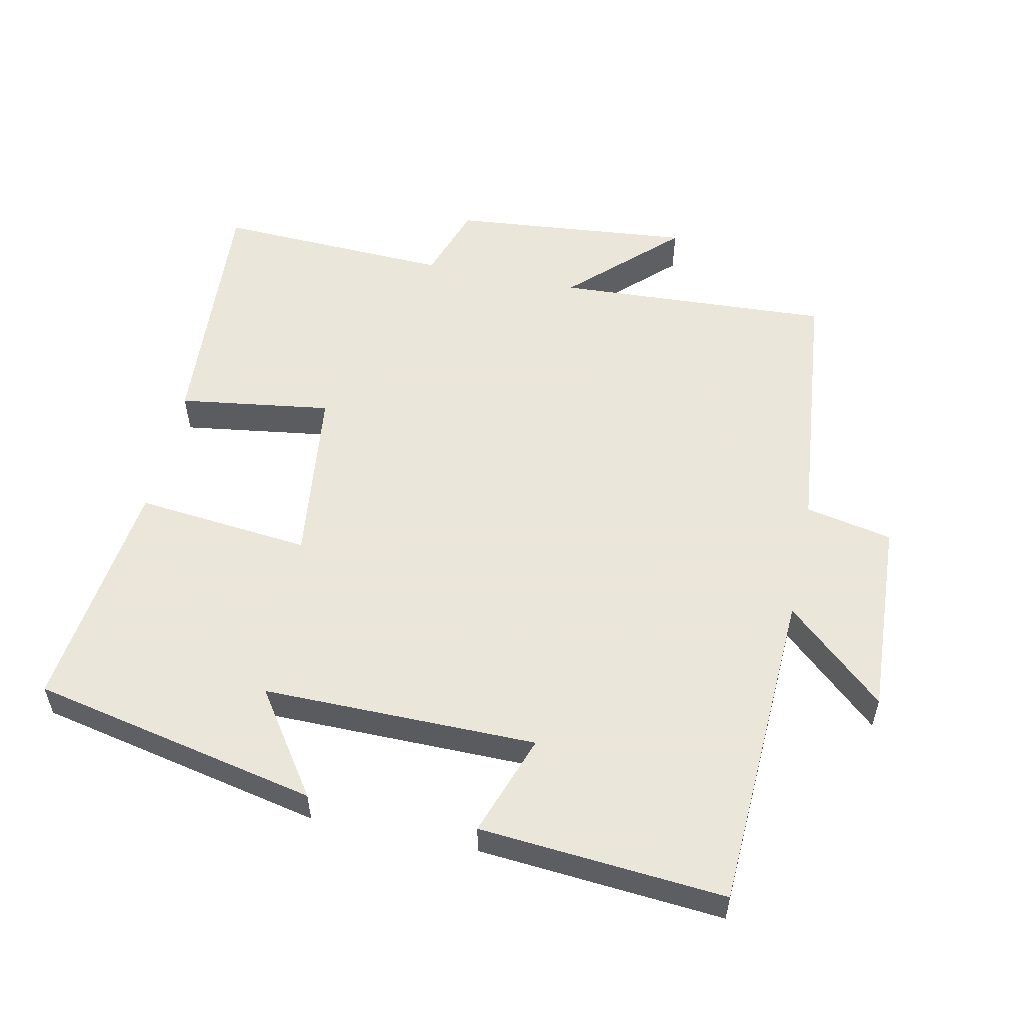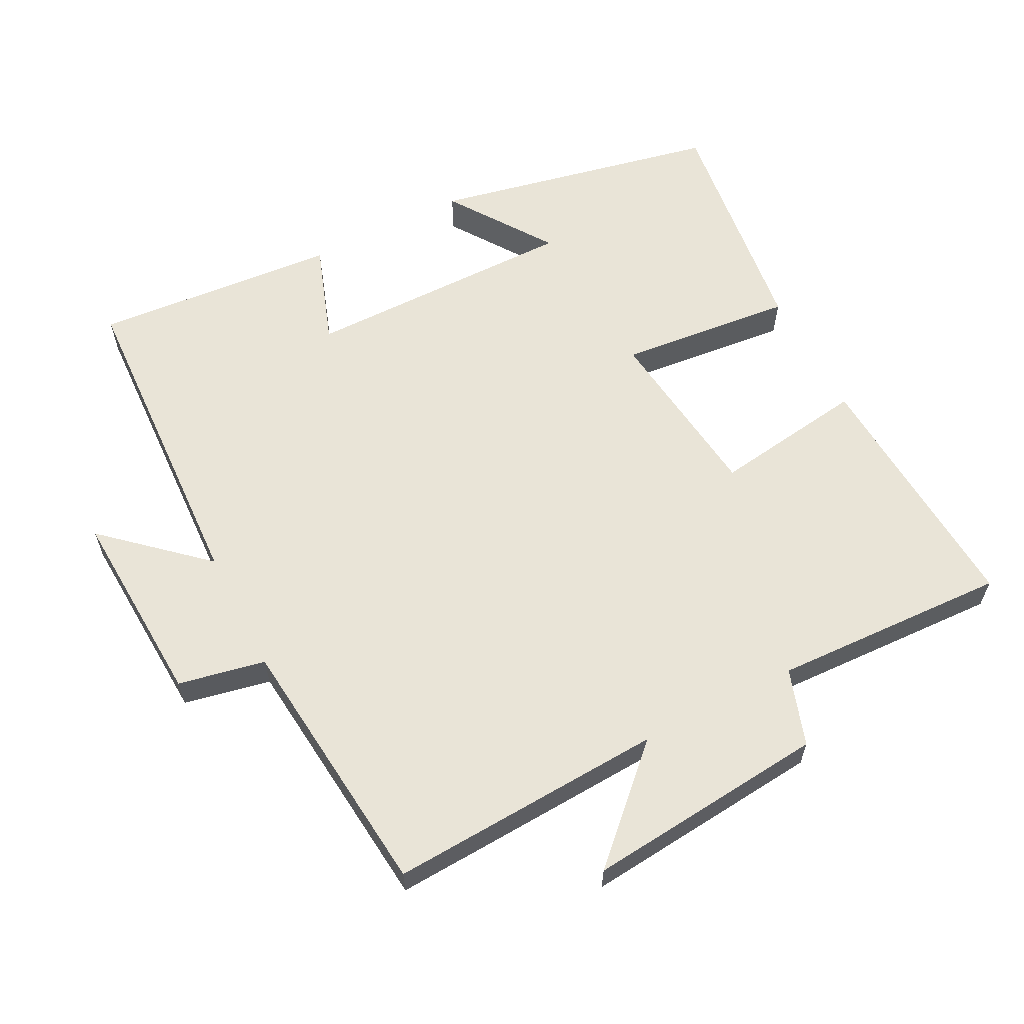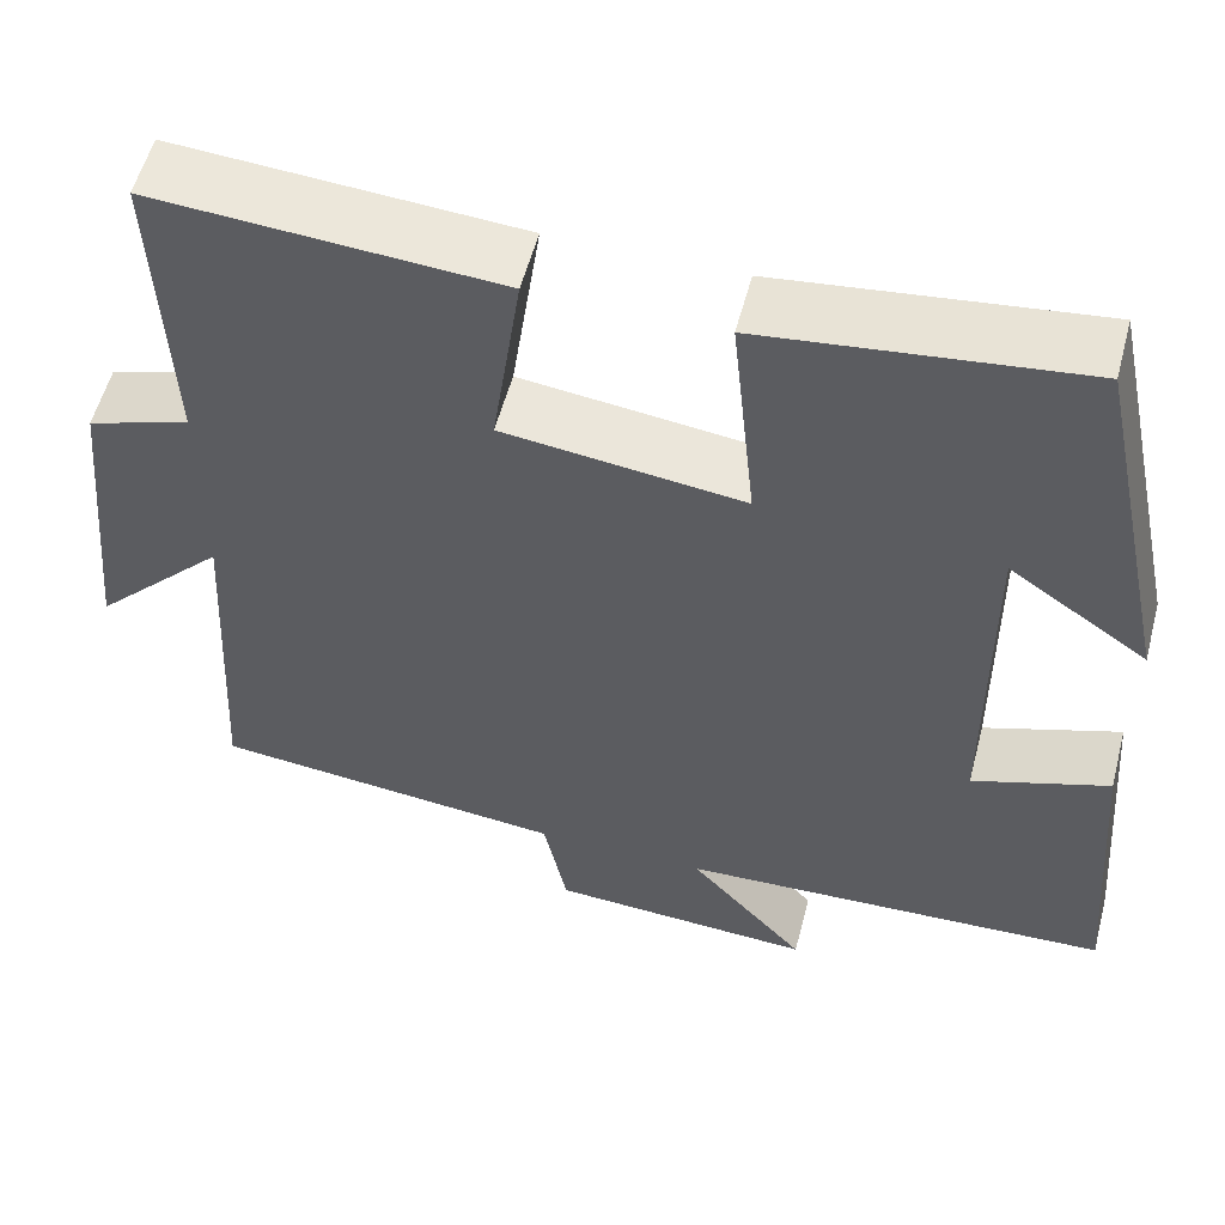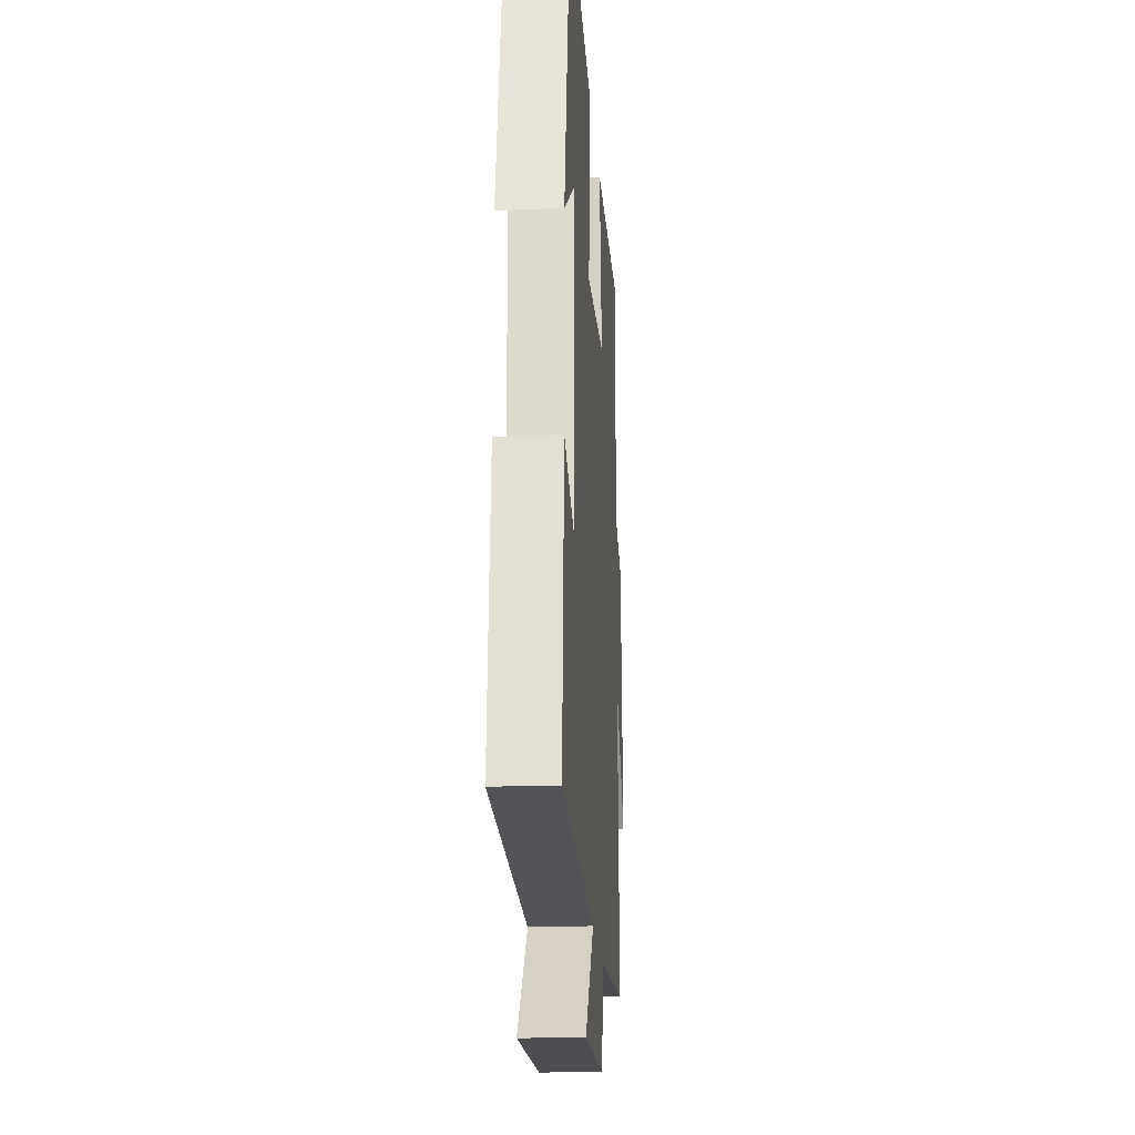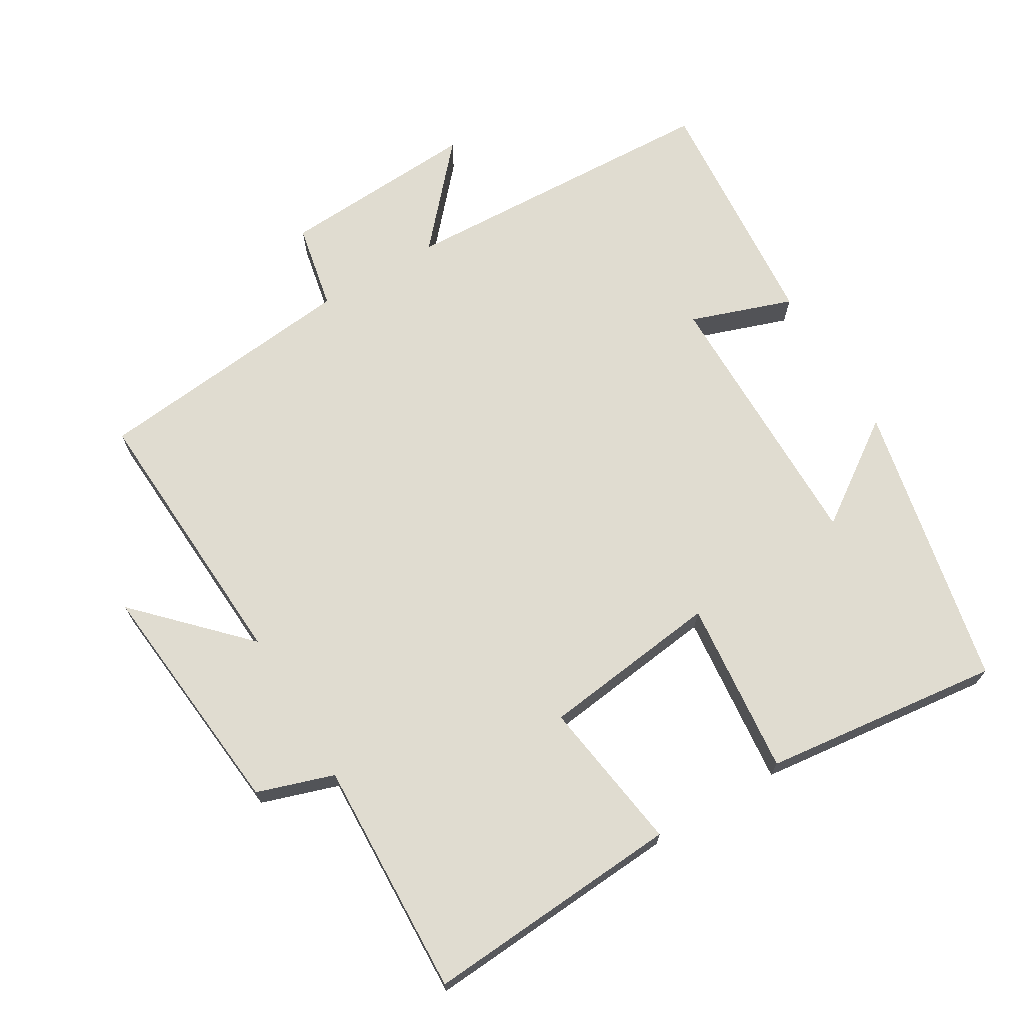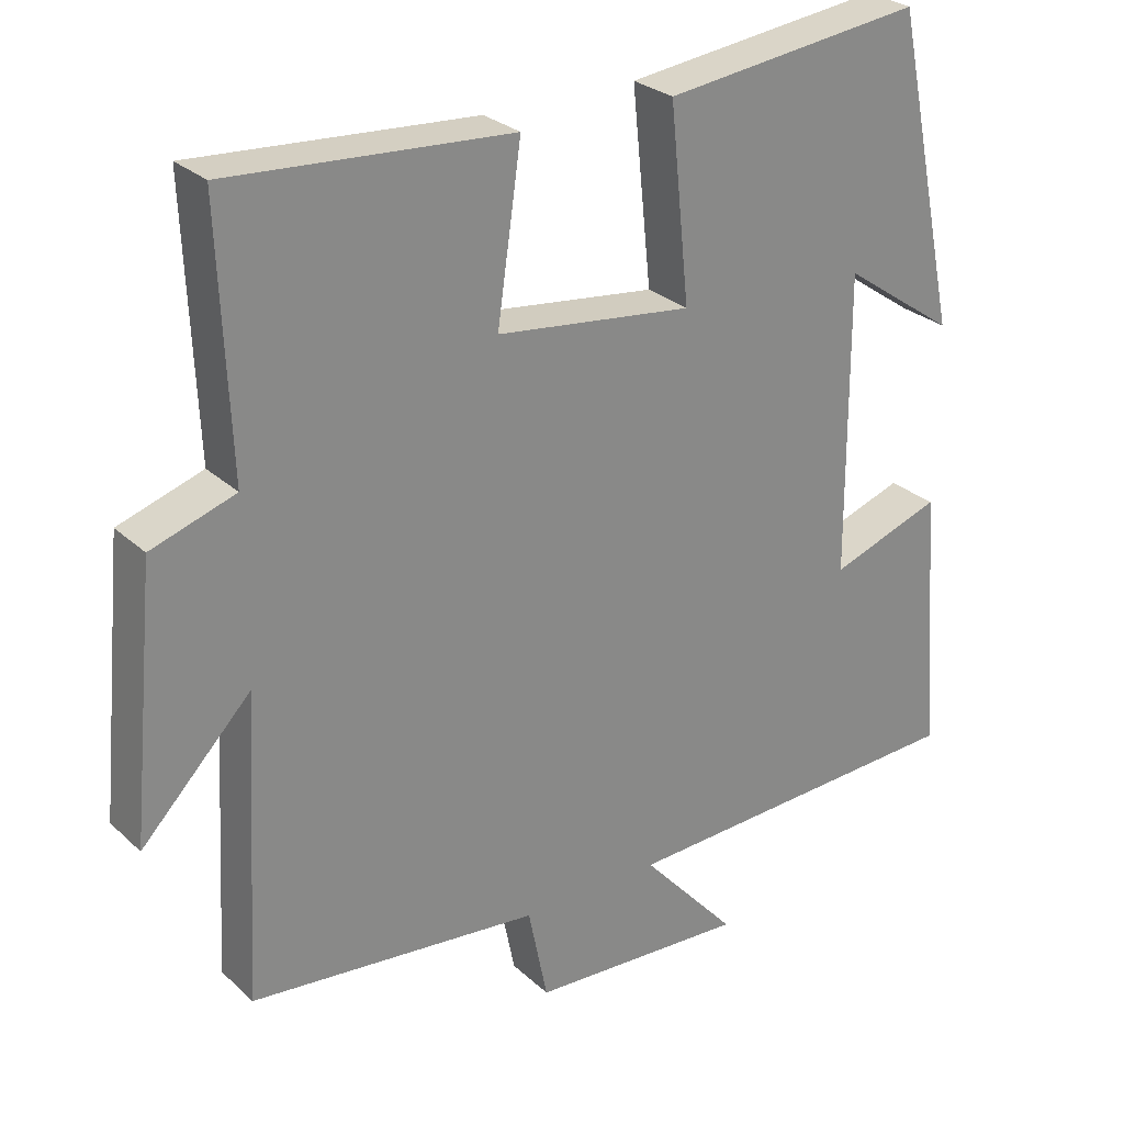
<metadata>
{"format":"obj","ext":"obj","renderer":"f3d","projection":"perspective","resolution":1024,"background":"white","views":[{"elev":55.0,"azim":102.0,"up":"+Y"},{"elev":61.0,"azim":-117.2,"up":"+Y"},{"elev":55.8,"azim":14.7,"up":"+Z"},{"elev":-20.2,"azim":93.9,"up":"+Z"},{"elev":69.5,"azim":-30.9,"up":"+Y"},{"elev":27.4,"azim":-36.1,"up":"+Z"}]}
</metadata>
<code>
v -0.514 0.07 0.525
v -0.138 0.07 0.5
v -0.17 0.07 0.277
v 0.092 0.07 0.245
v 0.066 0.07 0.5
v 0.412 0.07 0.542
v 0.5 0.07 0.124
v 0.349 0.07 0.228
v 0.351 0.07 -0.172
v 0.5 0.07 -0.12
v 0.529 0.07 -0.478
v 0.054 0.07 -0.5
v 0.182 0.07 -0.643
v -0.108 0.07 -0.627
v -0.134 0.07 -0.5
v -0.522 0.07 -0.46
v -0.5 0.07 -0.057
v -0.646 0.07 -0.208
v -0.612 0.07 0.144
v -0.5 0.07 0.181
v -0.514 0 0.525
v -0.138 0 0.5
v -0.17 0 0.277
v 0.092 0 0.245
v 0.066 0 0.5
v 0.412 0 0.542
v 0.5 0 0.124
v 0.349 0 0.228
v 0.351 0 -0.172
v 0.5 0 -0.12
v 0.529 0 -0.478
v 0.054 0 -0.5
v 0.182 0 -0.643
v -0.108 0 -0.627
v -0.134 0 -0.5
v -0.522 0 -0.46
v -0.5 0 -0.057
v -0.646 0 -0.208
v -0.612 0 0.144
v -0.5 0 0.181
f 17 18 19 20
f 15 16 17
f 15 17 20
f 12 13 14 15
f 9 10 11 12
f 8 9 12 15
f 5 6 7 8
f 4 5 8
f 4 8 15 20
f 20 1 2 3
f 3 4 20
f 40 39 38 37
f 37 36 35
f 40 37 35
f 35 34 33 32
f 32 31 30 29
f 35 32 29 28
f 28 27 26 25
f 28 25 24
f 40 35 28 24
f 23 22 21 40
f 40 24 23
f 1 21 22 2
f 2 22 23 3
f 3 23 24 4
f 4 24 25 5
f 5 25 26 6
f 6 26 27 7
f 7 27 28 8
f 8 28 29 9
f 9 29 30 10
f 10 30 31 11
f 11 31 32 12
f 12 32 33 13
f 13 33 34 14
f 14 34 35 15
f 15 35 36 16
f 16 36 37 17
f 17 37 38 18
f 18 38 39 19
f 19 39 40 20
f 20 40 21 1

</code>
